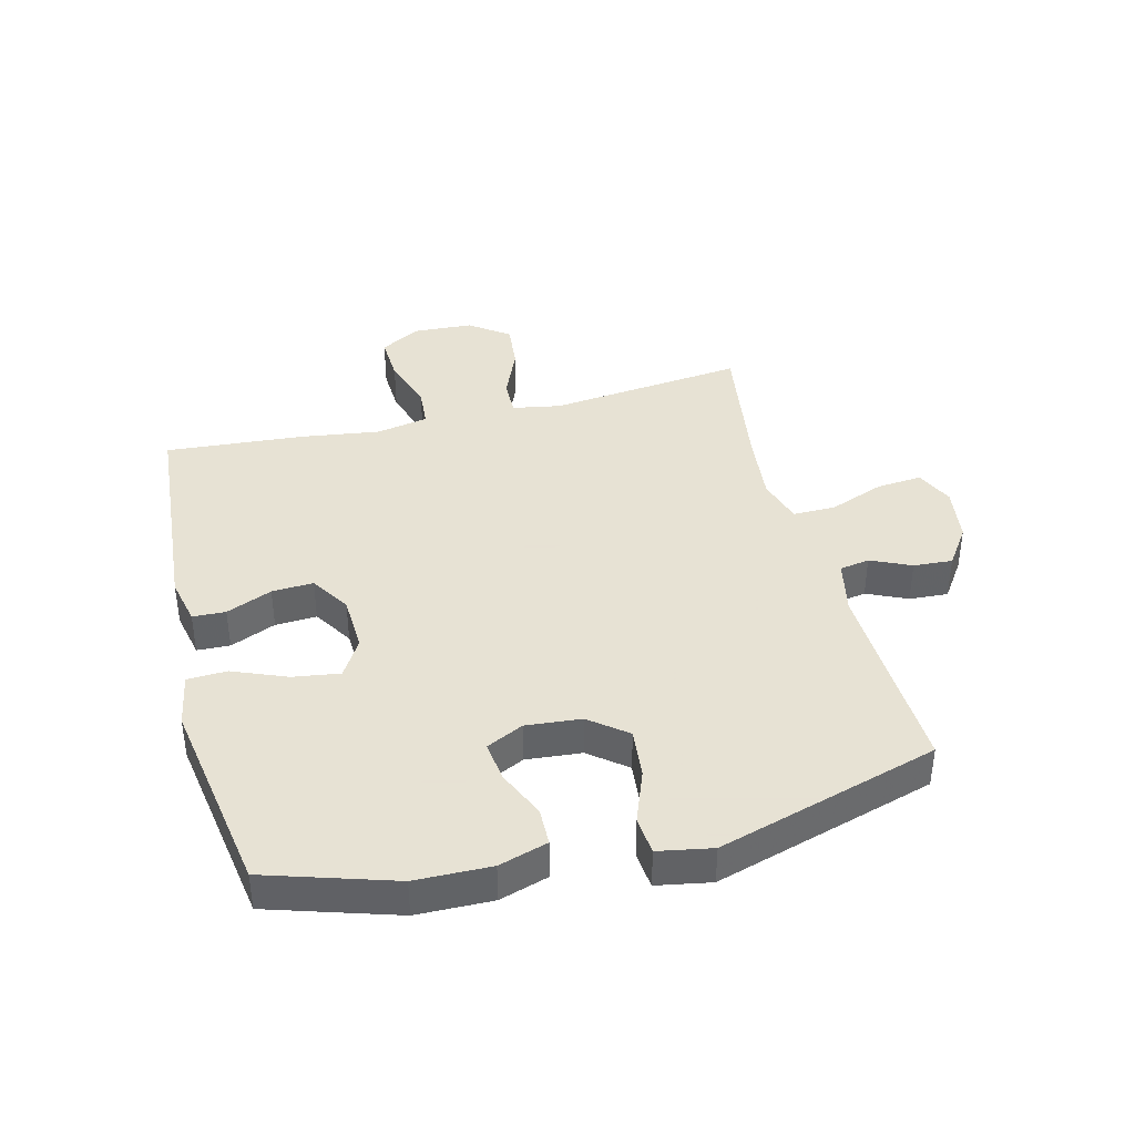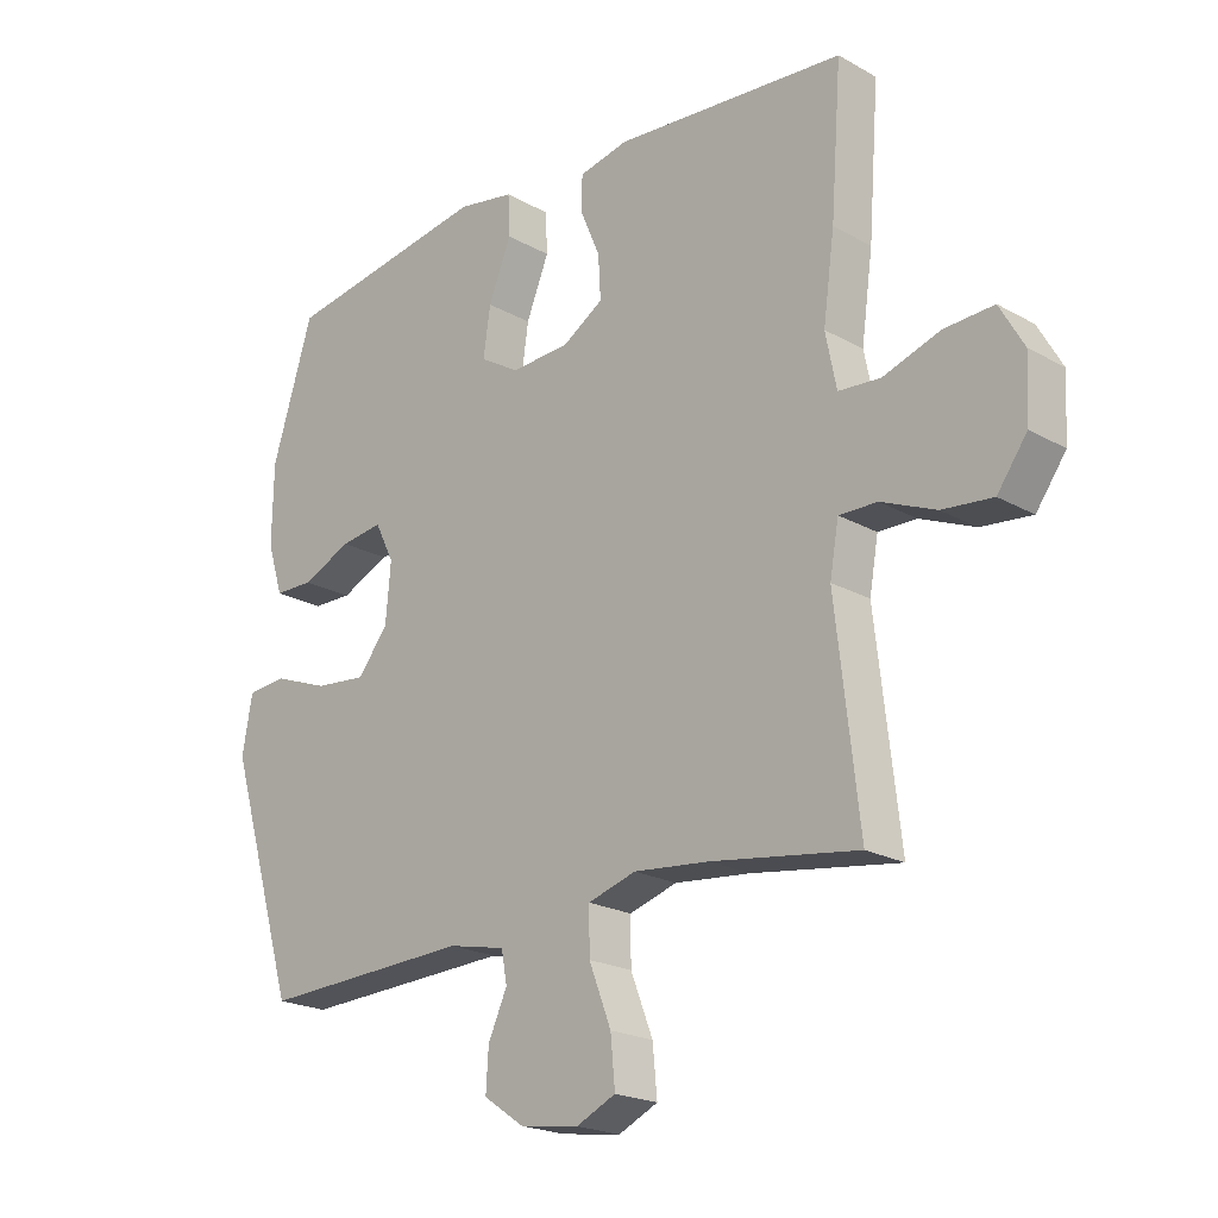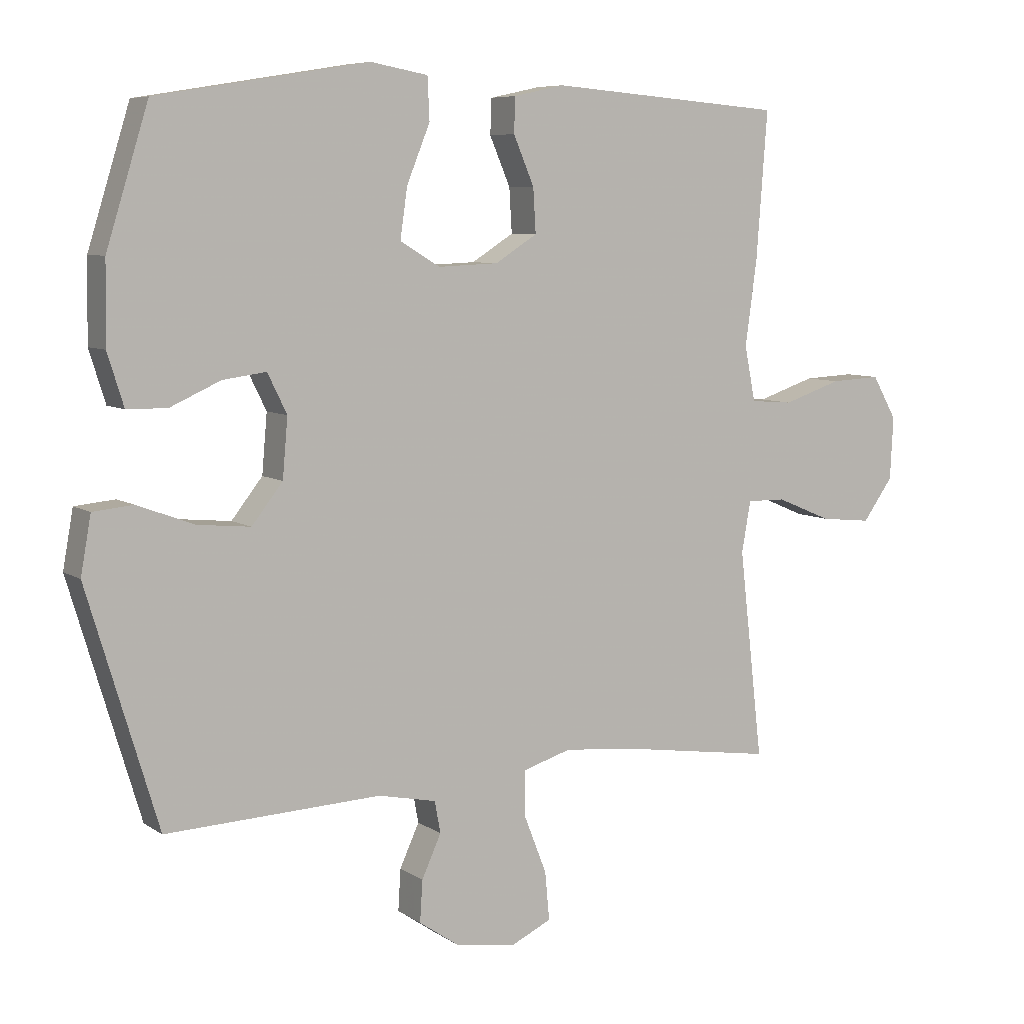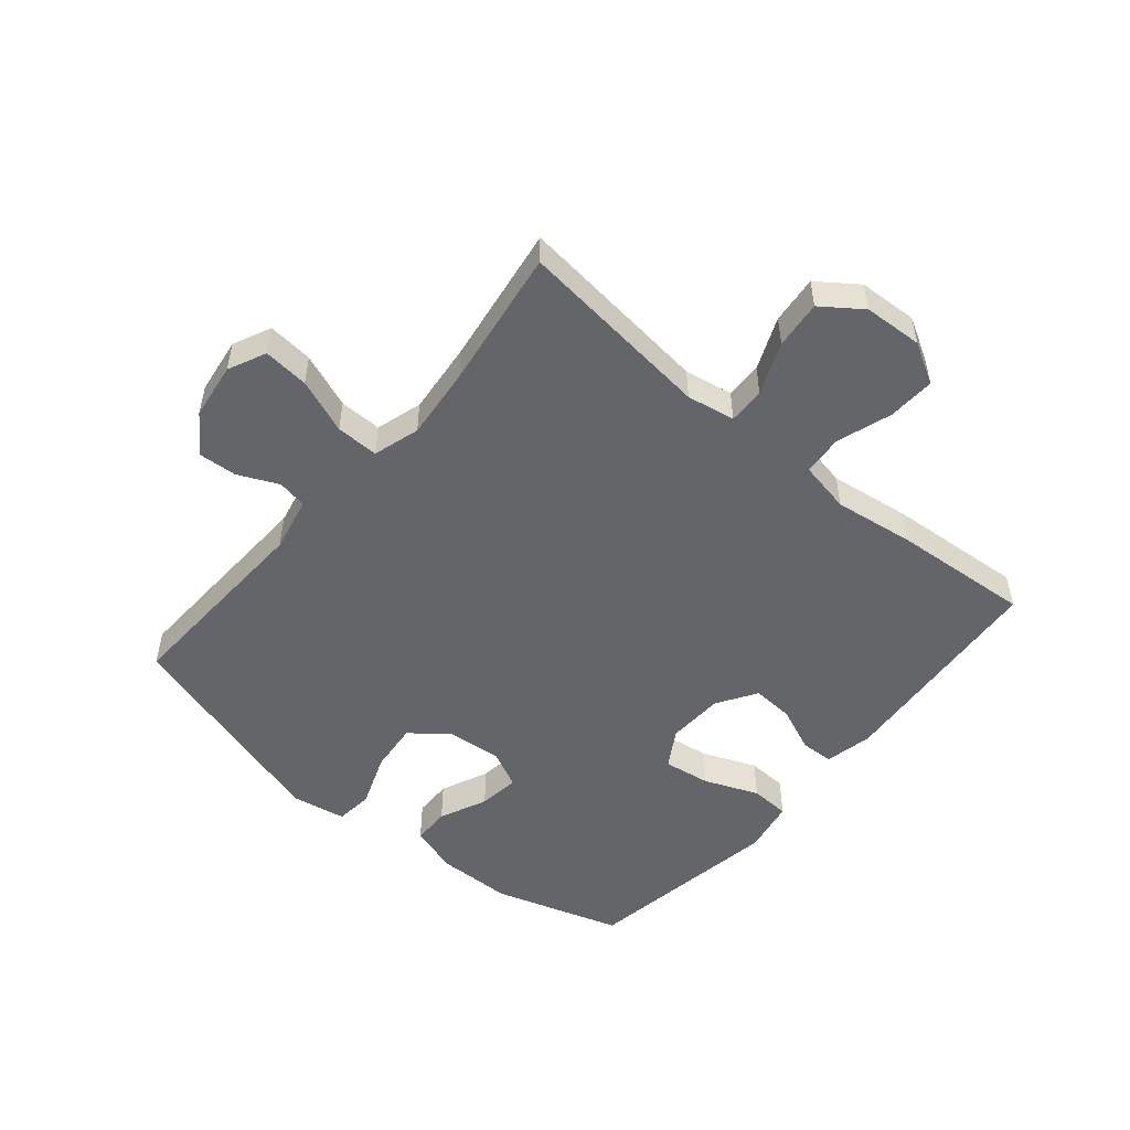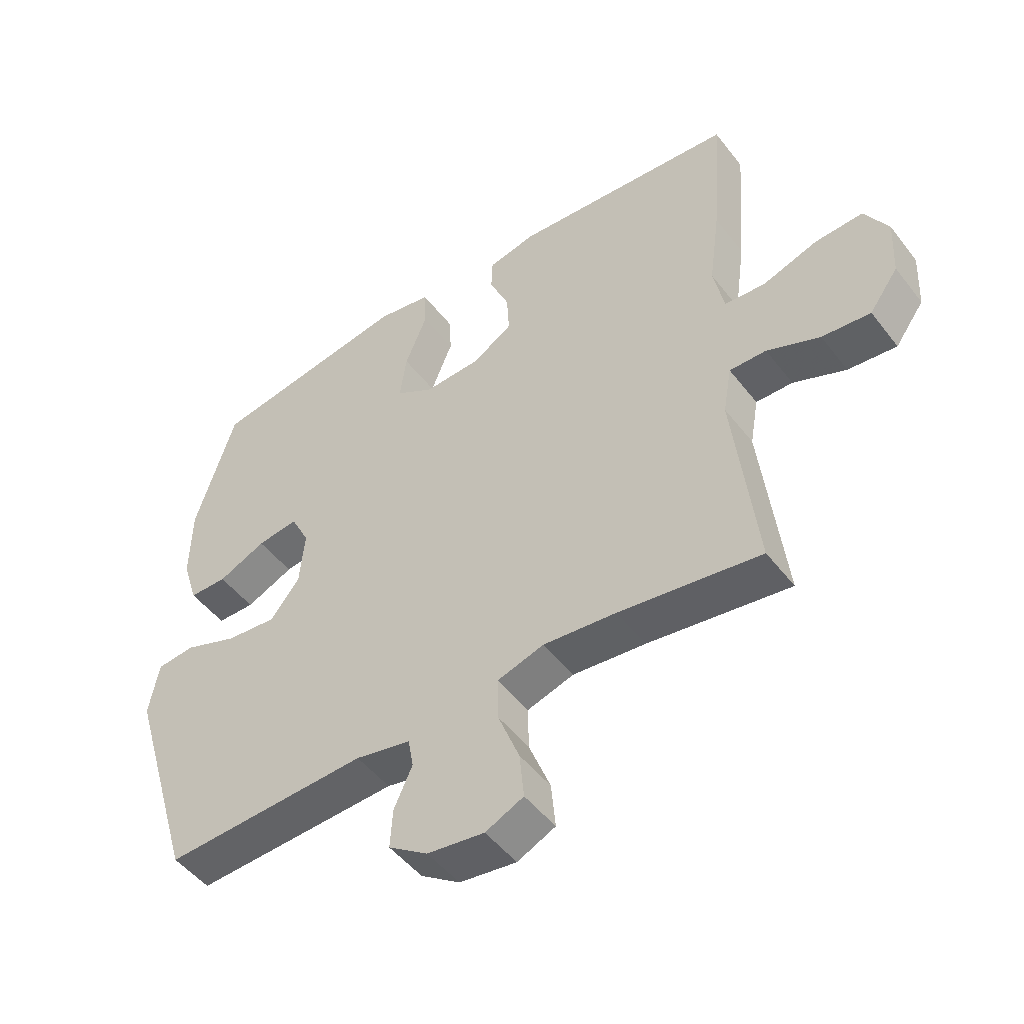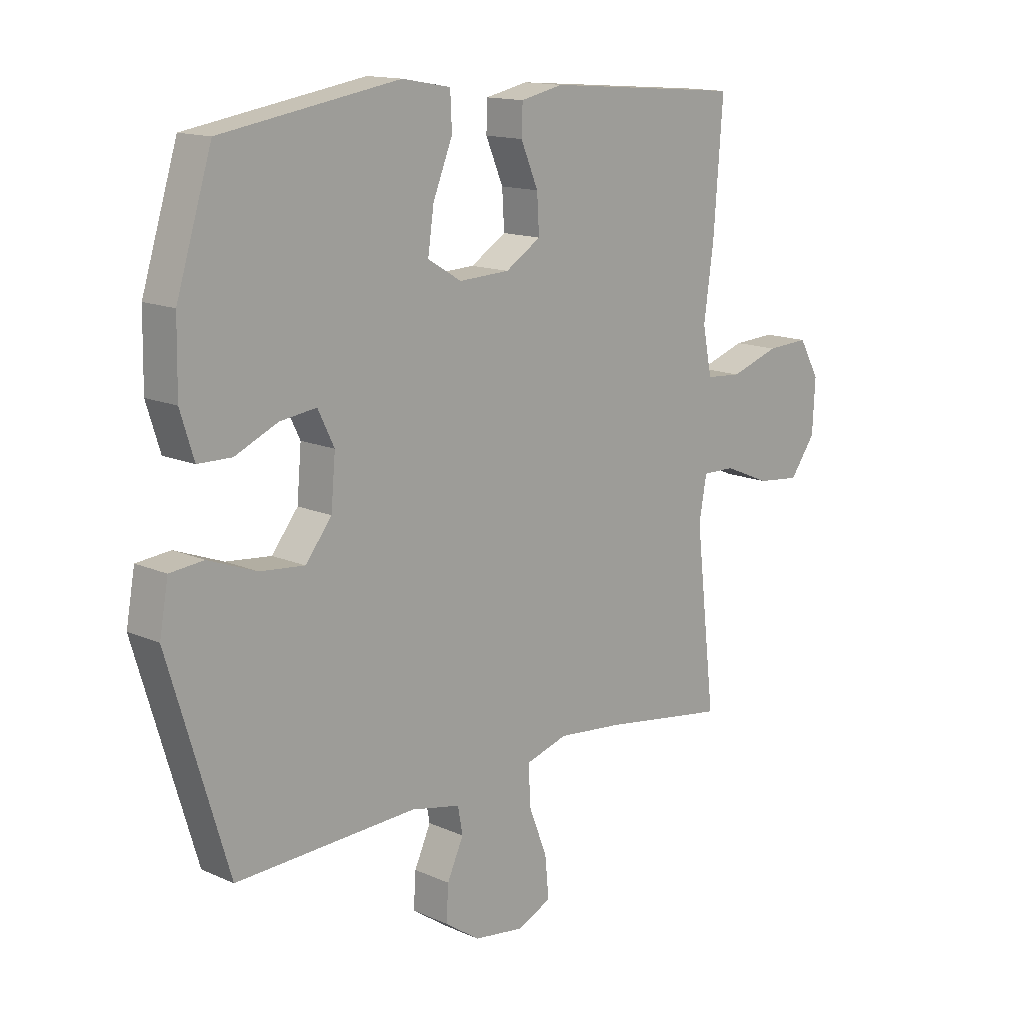
<metadata>
{"format":"obj","ext":"obj","renderer":"f3d","projection":"perspective","resolution":1024,"background":"white","views":[{"elev":39.7,"azim":75.9,"up":"+Y"},{"elev":-21.0,"azim":-135.1,"up":"+Z"},{"elev":7.2,"azim":150.3,"up":"+Z"},{"elev":-51.5,"azim":-130.0,"up":"+Y"},{"elev":-49.3,"azim":-143.9,"up":"+Z"},{"elev":14.2,"azim":134.3,"up":"+Z"}]}
</metadata>
<code>
v 0.5 0.07 -0.5
v 0.167 0.07 -0.486
v 0.077 0.07 -0.505
v 0.068 0.07 -0.554
v 0.098 0.07 -0.62
v 0.102 0.07 -0.684
v 0.038 0.07 -0.728
v -0.055 0.07 -0.741
v -0.117 0.07 -0.712
v -0.11 0.07 -0.637
v -0.075 0.07 -0.547
v -0.074 0.07 -0.477
v -0.15 0.07 -0.454
v -0.269 0.07 -0.466
v -0.5 0.07 -0.5
v -0.463 0.07 -0.177
v -0.477 0.07 -0.098
v -0.537 0.07 -0.099
v -0.623 0.07 -0.135
v -0.702 0.07 -0.143
v -0.749 0.07 -0.078
v -0.754 0.07 0.019
v -0.716 0.07 0.086
v -0.638 0.07 0.082
v -0.548 0.07 0.052
v -0.482 0.07 0.057
v -0.465 0.07 0.142
v -0.483 0.07 0.273
v -0.5 0.07 0.5
v -0.136 0.07 0.529
v -0.058 0.07 0.512
v -0.056 0.07 0.458
v -0.088 0.07 0.383
v -0.092 0.07 0.315
v -0.027 0.07 0.274
v 0.066 0.07 0.27
v 0.128 0.07 0.307
v 0.117 0.07 0.384
v 0.081 0.07 0.473
v 0.084 0.07 0.538
v 0.173 0.07 0.554
v 0.5 0.07 0.5
v 0.565 0.07 0.291
v 0.567 0.07 0.167
v 0.542 0.07 0.087
v 0.48 0.07 0.086
v 0.402 0.07 0.121
v 0.335 0.07 0.13
v 0.305 0.07 0.069
v 0.313 0.07 -0.022
v 0.361 0.07 -0.083
v 0.443 0.07 -0.075
v 0.531 0.07 -0.042
v 0.593 0.07 -0.048
v 0.609 0.07 -0.137
v 0.5 0 -0.5
v 0.167 0 -0.486
v 0.077 0 -0.505
v 0.068 0 -0.554
v 0.098 0 -0.62
v 0.102 0 -0.684
v 0.038 0 -0.728
v -0.055 0 -0.741
v -0.117 0 -0.712
v -0.11 0 -0.637
v -0.075 0 -0.547
v -0.074 0 -0.477
v -0.15 0 -0.454
v -0.269 0 -0.466
v -0.5 0 -0.5
v -0.463 0 -0.177
v -0.477 0 -0.098
v -0.537 0 -0.099
v -0.623 0 -0.135
v -0.702 0 -0.143
v -0.749 0 -0.078
v -0.754 0 0.019
v -0.716 0 0.086
v -0.638 0 0.082
v -0.548 0 0.052
v -0.482 0 0.057
v -0.465 0 0.142
v -0.483 0 0.273
v -0.5 0 0.5
v -0.136 0 0.529
v -0.058 0 0.512
v -0.056 0 0.458
v -0.088 0 0.383
v -0.092 0 0.315
v -0.027 0 0.274
v 0.066 0 0.27
v 0.128 0 0.307
v 0.117 0 0.384
v 0.081 0 0.473
v 0.084 0 0.538
v 0.173 0 0.554
v 0.5 0 0.5
v 0.565 0 0.291
v 0.567 0 0.167
v 0.542 0 0.087
v 0.48 0 0.086
v 0.402 0 0.121
v 0.335 0 0.13
v 0.305 0 0.069
v 0.313 0 -0.022
v 0.361 0 -0.083
v 0.443 0 -0.075
v 0.531 0 -0.042
v 0.593 0 -0.048
v 0.609 0 -0.137
f 52 53 54 55
f 51 52 55 1
f 50 51 1 2
f 49 50 2 3
f 44 45 46 47
f 44 47 48
f 43 44 48
f 42 43 48
f 41 42 48 49
f 38 39 40 41
f 37 38 41 49
f 30 31 32 33
f 30 33 34
f 27 28 29 30
f 26 27 30 34
f 22 23 24 25
f 22 25 26
f 21 22 26
f 18 19 20 21
f 17 18 21 26
f 16 17 26 34
f 14 15 16 34
f 8 9 10 11
f 8 11 12
f 7 8 12
f 4 5 6 7
f 4 7 12
f 3 4 12
f 36 37 49 3
f 13 14 34 35
f 13 35 36
f 3 12 13 36
f 110 109 108 107
f 56 110 107 106
f 57 56 106 105
f 58 57 105 104
f 102 101 100 99
f 103 102 99
f 103 99 98
f 103 98 97
f 104 103 97 96
f 96 95 94 93
f 104 96 93 92
f 88 87 86 85
f 89 88 85
f 85 84 83 82
f 89 85 82 81
f 80 79 78 77
f 81 80 77
f 81 77 76
f 76 75 74 73
f 81 76 73 72
f 89 81 72 71
f 89 71 70 69
f 66 65 64 63
f 67 66 63
f 67 63 62
f 62 61 60 59
f 67 62 59
f 67 59 58
f 58 104 92 91
f 90 89 69 68
f 91 90 68
f 91 68 67 58
f 1 56 57 2
f 2 57 58 3
f 3 58 59 4
f 4 59 60 5
f 5 60 61 6
f 6 61 62 7
f 7 62 63 8
f 8 63 64 9
f 9 64 65 10
f 10 65 66 11
f 11 66 67 12
f 12 67 68 13
f 13 68 69 14
f 14 69 70 15
f 15 70 71 16
f 16 71 72 17
f 17 72 73 18
f 18 73 74 19
f 19 74 75 20
f 20 75 76 21
f 21 76 77 22
f 22 77 78 23
f 23 78 79 24
f 24 79 80 25
f 25 80 81 26
f 26 81 82 27
f 27 82 83 28
f 28 83 84 29
f 29 84 85 30
f 30 85 86 31
f 31 86 87 32
f 32 87 88 33
f 33 88 89 34
f 34 89 90 35
f 35 90 91 36
f 36 91 92 37
f 37 92 93 38
f 38 93 94 39
f 39 94 95 40
f 40 95 96 41
f 41 96 97 42
f 42 97 98 43
f 43 98 99 44
f 44 99 100 45
f 45 100 101 46
f 46 101 102 47
f 47 102 103 48
f 48 103 104 49
f 49 104 105 50
f 50 105 106 51
f 51 106 107 52
f 52 107 108 53
f 53 108 109 54
f 54 109 110 55
f 55 110 56 1

</code>
